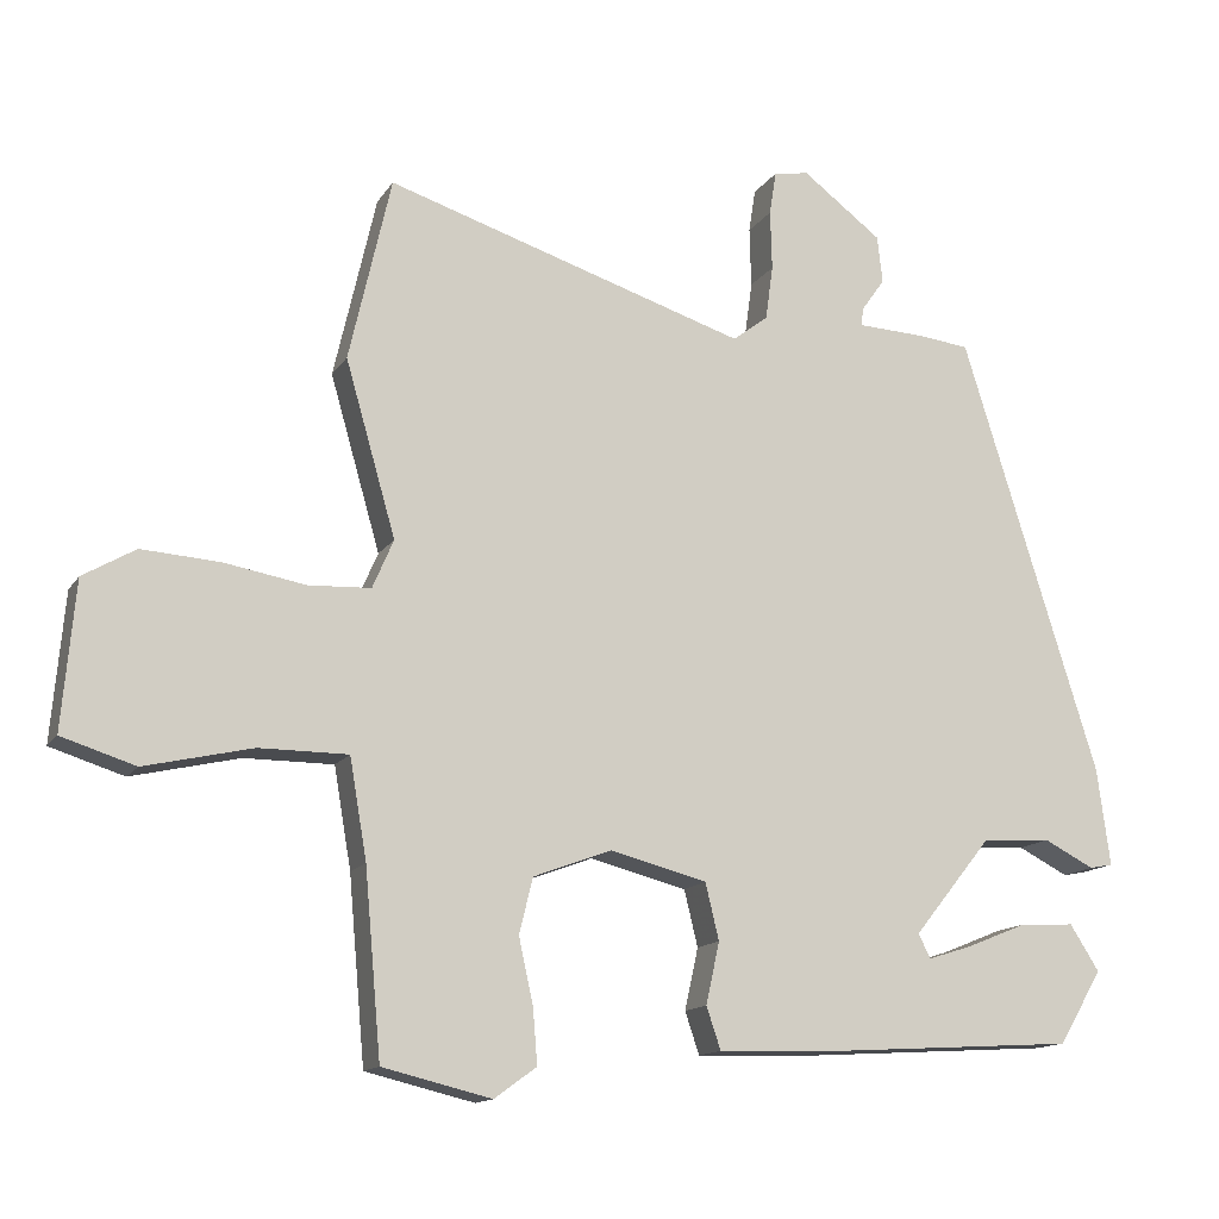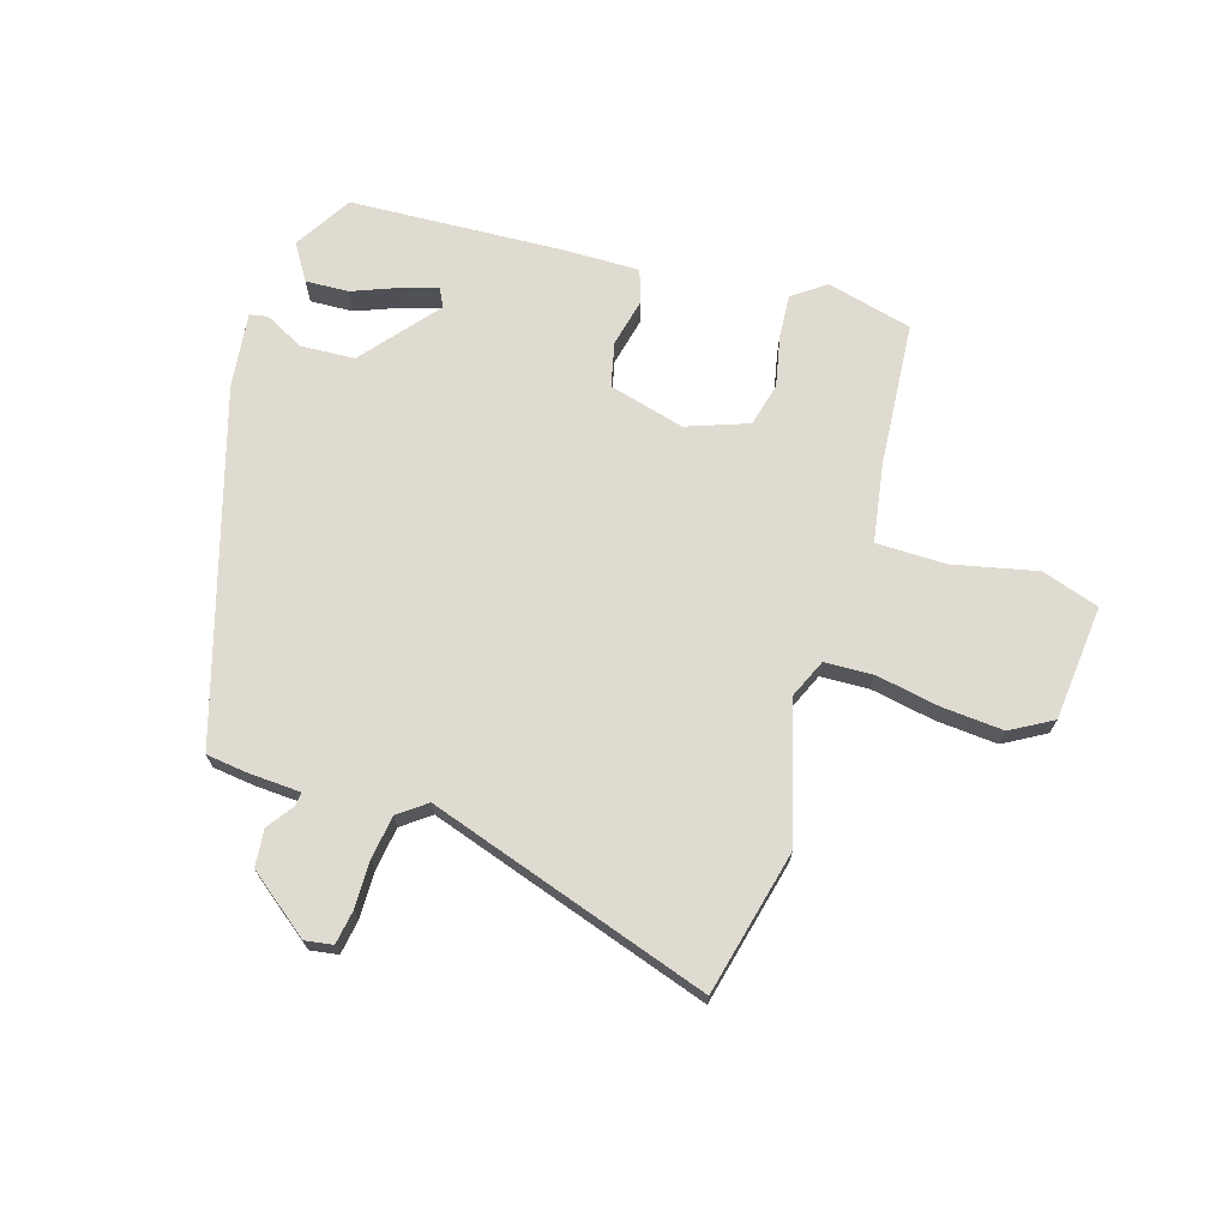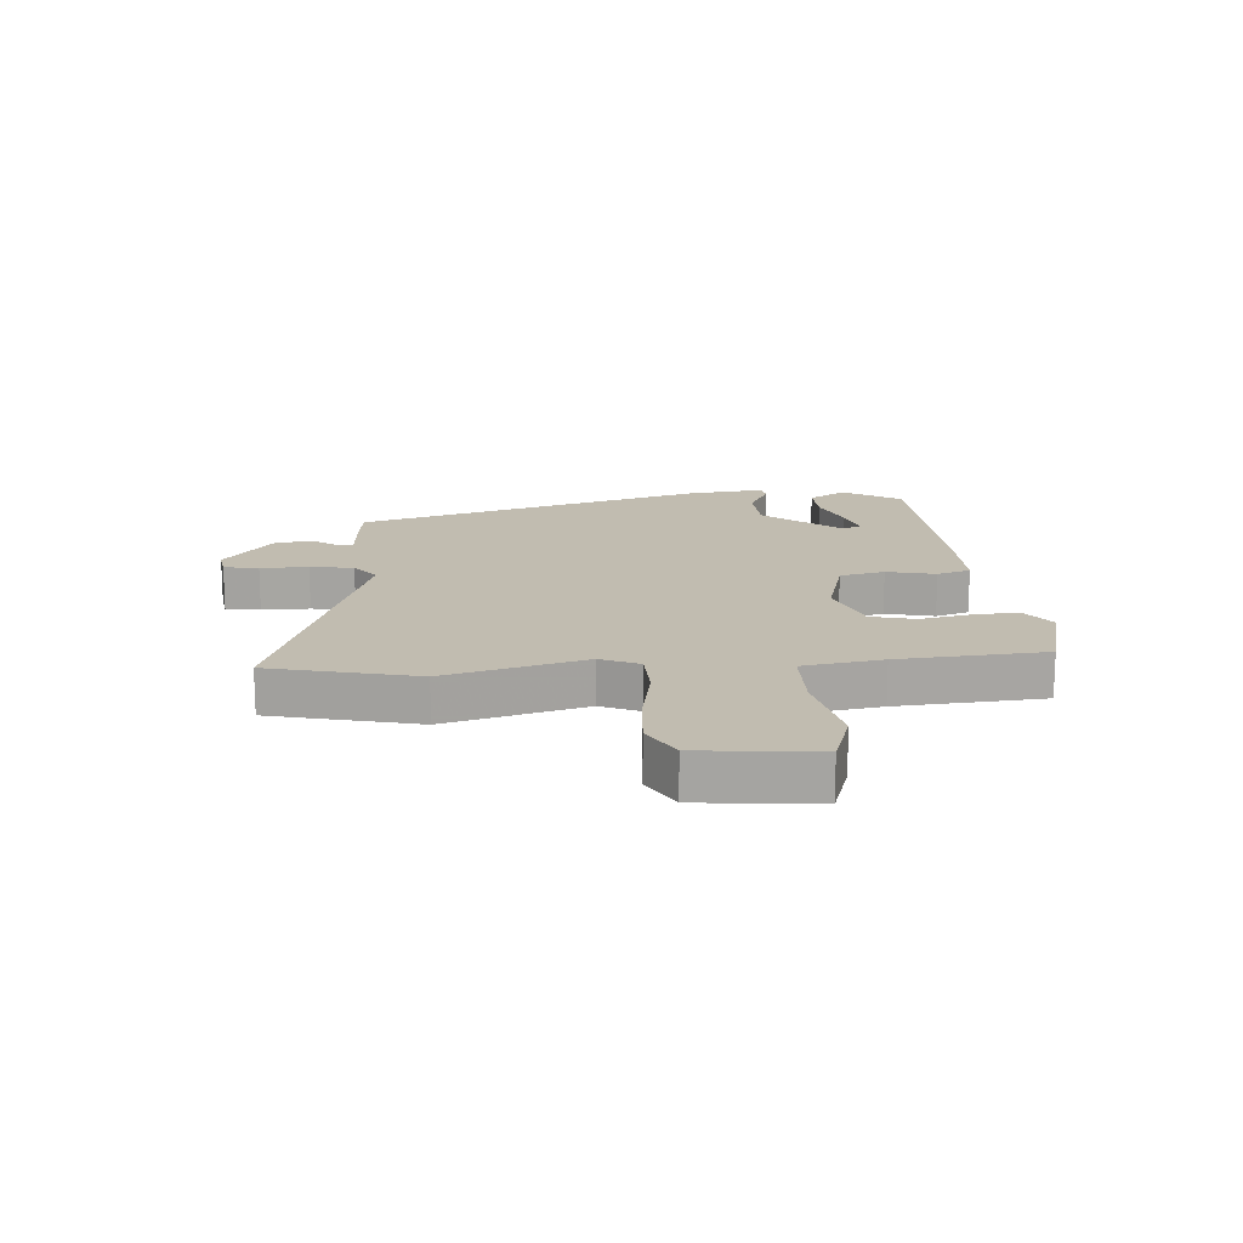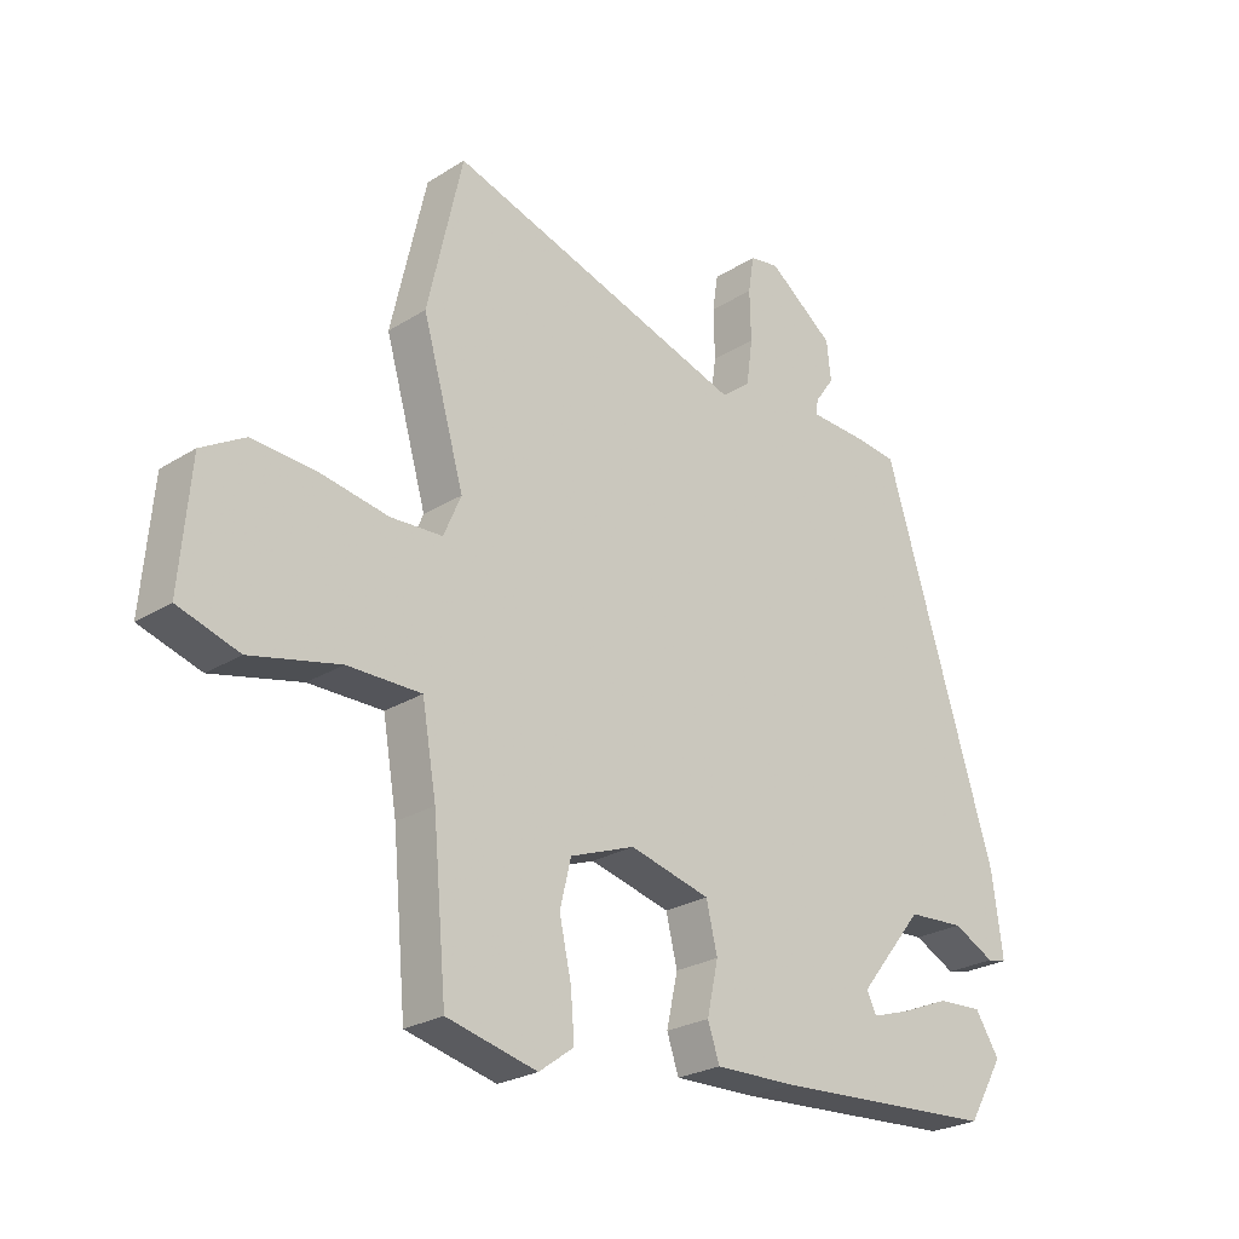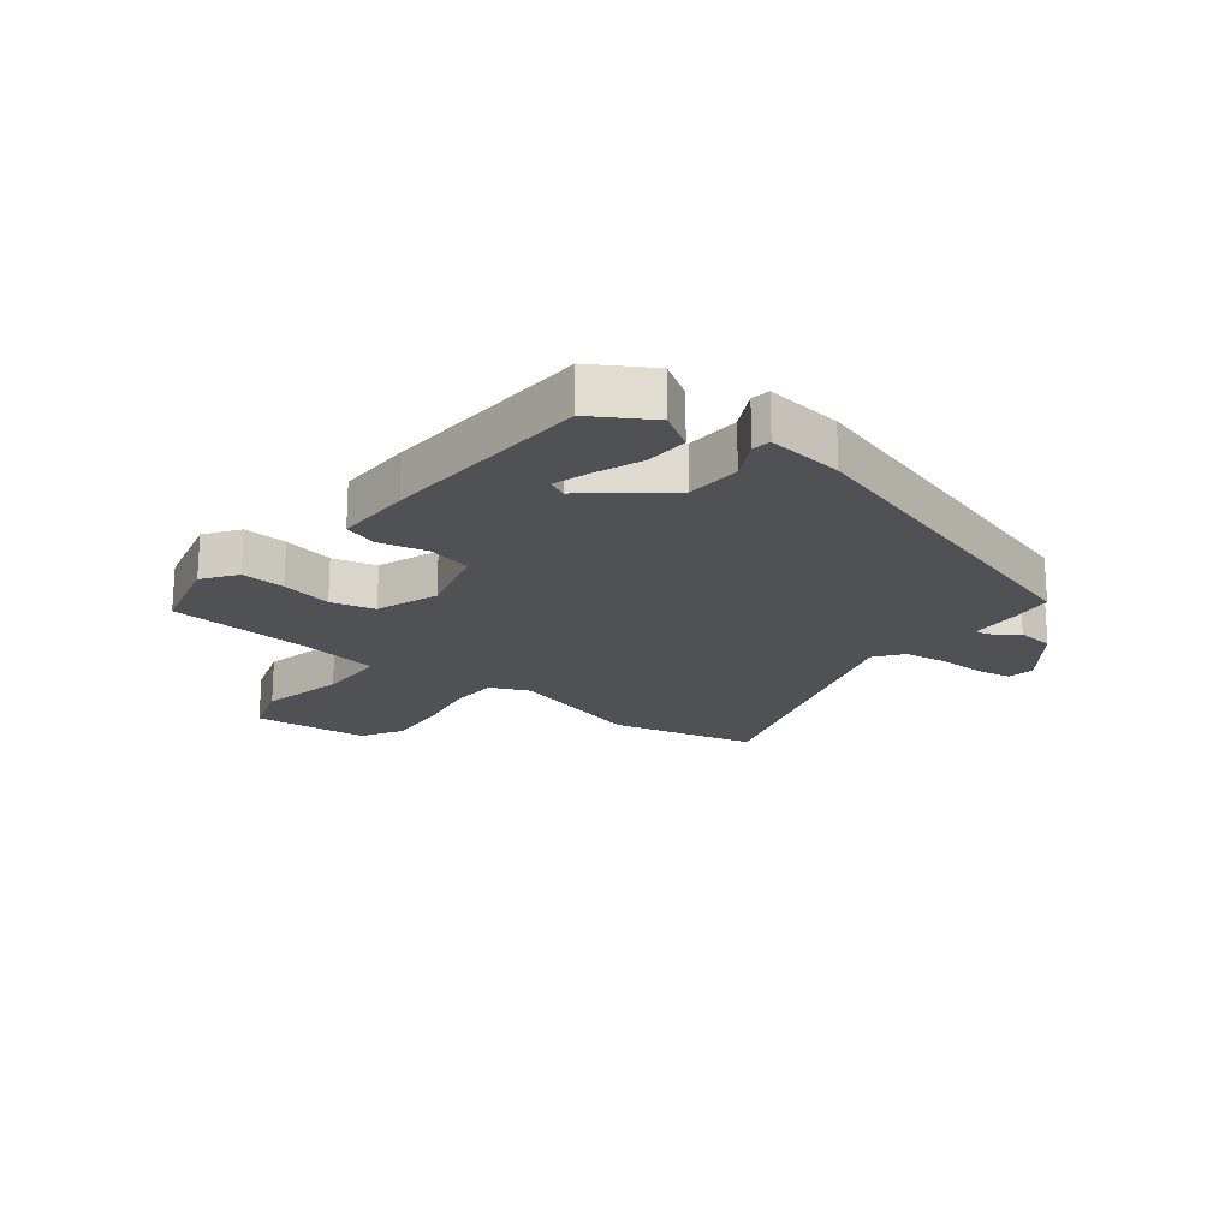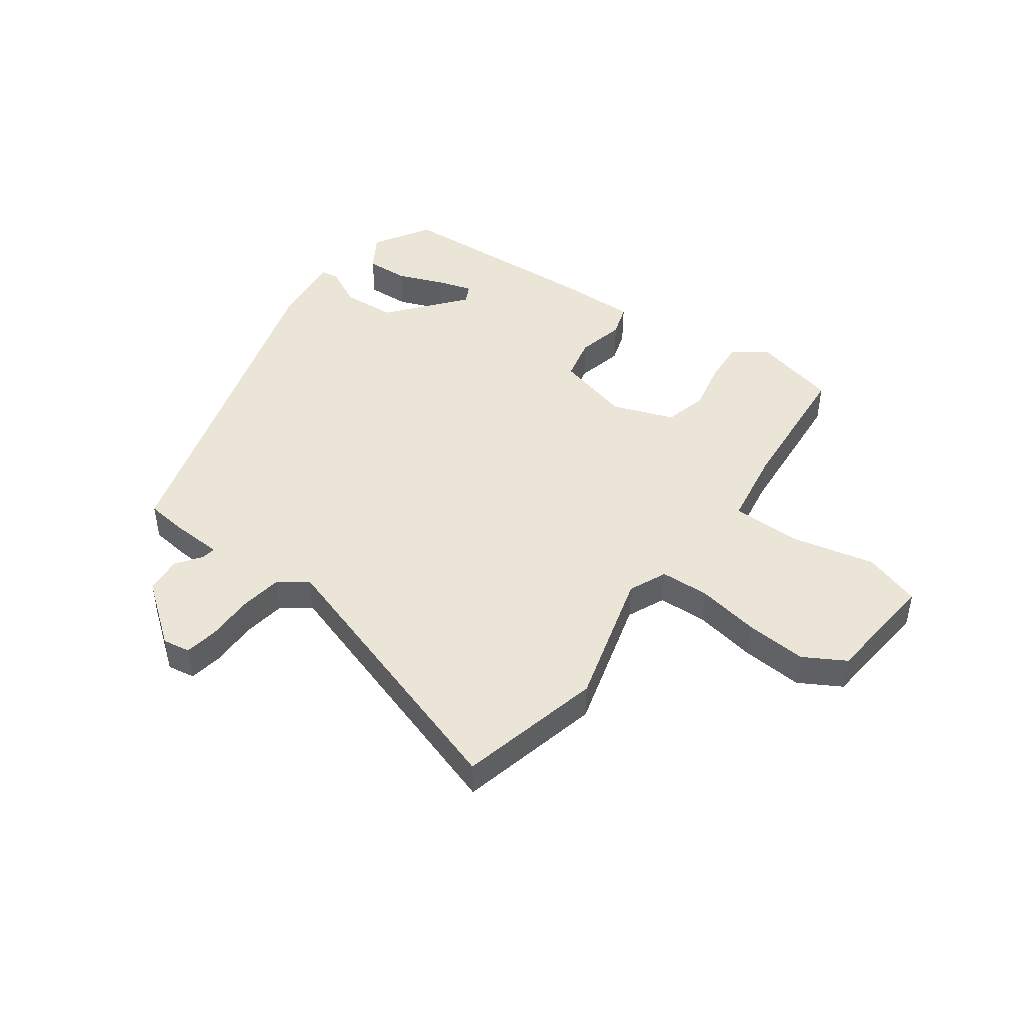
<metadata>
{"format":"obj","ext":"obj","renderer":"f3d","projection":"perspective","resolution":1024,"background":"white","views":[{"elev":-13.9,"azim":158.9,"up":"+Z"},{"elev":70.1,"azim":17.6,"up":"+Y"},{"elev":16.4,"azim":86.4,"up":"+Y"},{"elev":-25.0,"azim":135.4,"up":"+Z"},{"elev":-19.5,"azim":-127.4,"up":"+Y"},{"elev":45.7,"azim":36.5,"up":"+Y"}]}
</metadata>
<code>
v -0.362 0.07 0.518
v -0.292 0.07 0.526
v -0.203 0.07 0.53
v -0.206 0.07 0.554
v -0.237 0.07 0.598
v -0.23 0.07 0.661
v -0.124 0.07 0.741
v -0.077 0.07 0.733
v -0.068 0.07 0.675
v -0.07 0.07 0.595
v -0.06 0.07 0.522
v -0.013 0.07 0.486
v 0.468 0.07 0.639
v 0.524 0.07 0.393
v 0.457 0.07 0.16
v 0.485 0.07 0.095
v 0.568 0.07 0.091
v 0.676 0.07 0.11
v 0.78 0.07 0.117
v 0.85 0.07 0.076
v 0.867 0.07 -0.12
v 0.769 0.07 -0.151
v 0.626 0.07 -0.118
v 0.508 0.07 -0.118
v 0.485 0.07 -0.251
v 0.463 0.07 -0.496
v 0.318 0.07 -0.531
v 0.262 0.07 -0.49
v 0.268 0.07 -0.416
v 0.287 0.07 -0.33
v 0.269 0.07 -0.256
v 0.165 0.07 -0.217
v 0.036 0.07 -0.25
v 0.018 0.07 -0.325
v 0.036 0.07 -0.407
v 0.017 0.07 -0.463
v -0.114 0.07 -0.46
v -0.475 0.07 -0.438
v -0.533 0.07 -0.34
v -0.494 0.07 -0.279
v -0.421 0.07 -0.283
v -0.342 0.07 -0.315
v -0.282 0.07 -0.334
v -0.266 0.07 -0.302
v -0.37 0.07 -0.173
v -0.462 0.07 -0.167
v -0.529 0.07 -0.201
v -0.56 0.07 -0.195
v -0.543 0.07 -0.066
v -0.362 0 0.518
v -0.292 0 0.526
v -0.203 0 0.53
v -0.206 0 0.554
v -0.237 0 0.598
v -0.23 0 0.661
v -0.124 0 0.741
v -0.077 0 0.733
v -0.068 0 0.675
v -0.07 0 0.595
v -0.06 0 0.522
v -0.013 0 0.486
v 0.468 0 0.639
v 0.524 0 0.393
v 0.457 0 0.16
v 0.485 0 0.095
v 0.568 0 0.091
v 0.676 0 0.11
v 0.78 0 0.117
v 0.85 0 0.076
v 0.867 0 -0.12
v 0.769 0 -0.151
v 0.626 0 -0.118
v 0.508 0 -0.118
v 0.485 0 -0.251
v 0.463 0 -0.496
v 0.318 0 -0.531
v 0.262 0 -0.49
v 0.268 0 -0.416
v 0.287 0 -0.33
v 0.269 0 -0.256
v 0.165 0 -0.217
v 0.036 0 -0.25
v 0.018 0 -0.325
v 0.036 0 -0.407
v 0.017 0 -0.463
v -0.114 0 -0.46
v -0.475 0 -0.438
v -0.533 0 -0.34
v -0.494 0 -0.279
v -0.421 0 -0.283
v -0.342 0 -0.315
v -0.282 0 -0.334
v -0.266 0 -0.302
v -0.37 0 -0.173
v -0.462 0 -0.167
v -0.529 0 -0.201
v -0.56 0 -0.195
v -0.543 0 -0.066
f 1 2 3
f 49 1 3
f 48 49 3
f 47 48 3
f 46 47 3
f 45 46 3
f 44 45 3
f 40 41 42
f 39 40 42
f 38 39 42
f 37 38 42
f 36 37 42
f 36 42 43
f 36 43 44
f 35 36 44
f 34 35 44
f 28 29 30
f 27 28 30
f 26 27 30
f 25 26 30
f 24 25 30 31
f 21 22 23
f 20 21 23
f 19 20 23
f 18 19 23
f 17 18 23
f 16 17 23 24
f 24 31 32
f 16 24 32
f 15 16 32
f 15 32 33
f 14 15 33
f 13 14 33
f 12 13 33
f 8 9 10
f 7 8 10
f 6 7 10
f 5 6 10
f 4 5 10
f 3 4 10 11
f 33 34 44
f 12 33 44
f 11 12 44
f 3 11 44
f 52 51 50
f 52 50 98
f 52 98 97
f 52 97 96
f 52 96 95
f 52 95 94
f 52 94 93
f 91 90 89
f 91 89 88
f 91 88 87
f 91 87 86
f 91 86 85
f 92 91 85
f 93 92 85
f 93 85 84
f 93 84 83
f 79 78 77
f 79 77 76
f 79 76 75
f 79 75 74
f 80 79 74 73
f 72 71 70
f 72 70 69
f 72 69 68
f 72 68 67
f 72 67 66
f 73 72 66 65
f 81 80 73
f 81 73 65
f 81 65 64
f 82 81 64
f 82 64 63
f 82 63 62
f 82 62 61
f 59 58 57
f 59 57 56
f 59 56 55
f 59 55 54
f 59 54 53
f 60 59 53 52
f 93 83 82
f 93 82 61
f 93 61 60
f 93 60 52
f 1 50 51 2
f 2 51 52 3
f 3 52 53 4
f 4 53 54 5
f 5 54 55 6
f 6 55 56 7
f 7 56 57 8
f 8 57 58 9
f 9 58 59 10
f 10 59 60 11
f 11 60 61 12
f 12 61 62 13
f 13 62 63 14
f 14 63 64 15
f 15 64 65 16
f 16 65 66 17
f 17 66 67 18
f 18 67 68 19
f 19 68 69 20
f 20 69 70 21
f 21 70 71 22
f 22 71 72 23
f 23 72 73 24
f 24 73 74 25
f 25 74 75 26
f 26 75 76 27
f 27 76 77 28
f 28 77 78 29
f 29 78 79 30
f 30 79 80 31
f 31 80 81 32
f 32 81 82 33
f 33 82 83 34
f 34 83 84 35
f 35 84 85 36
f 36 85 86 37
f 37 86 87 38
f 38 87 88 39
f 39 88 89 40
f 40 89 90 41
f 41 90 91 42
f 42 91 92 43
f 43 92 93 44
f 44 93 94 45
f 45 94 95 46
f 46 95 96 47
f 47 96 97 48
f 48 97 98 49
f 49 98 50 1

</code>
